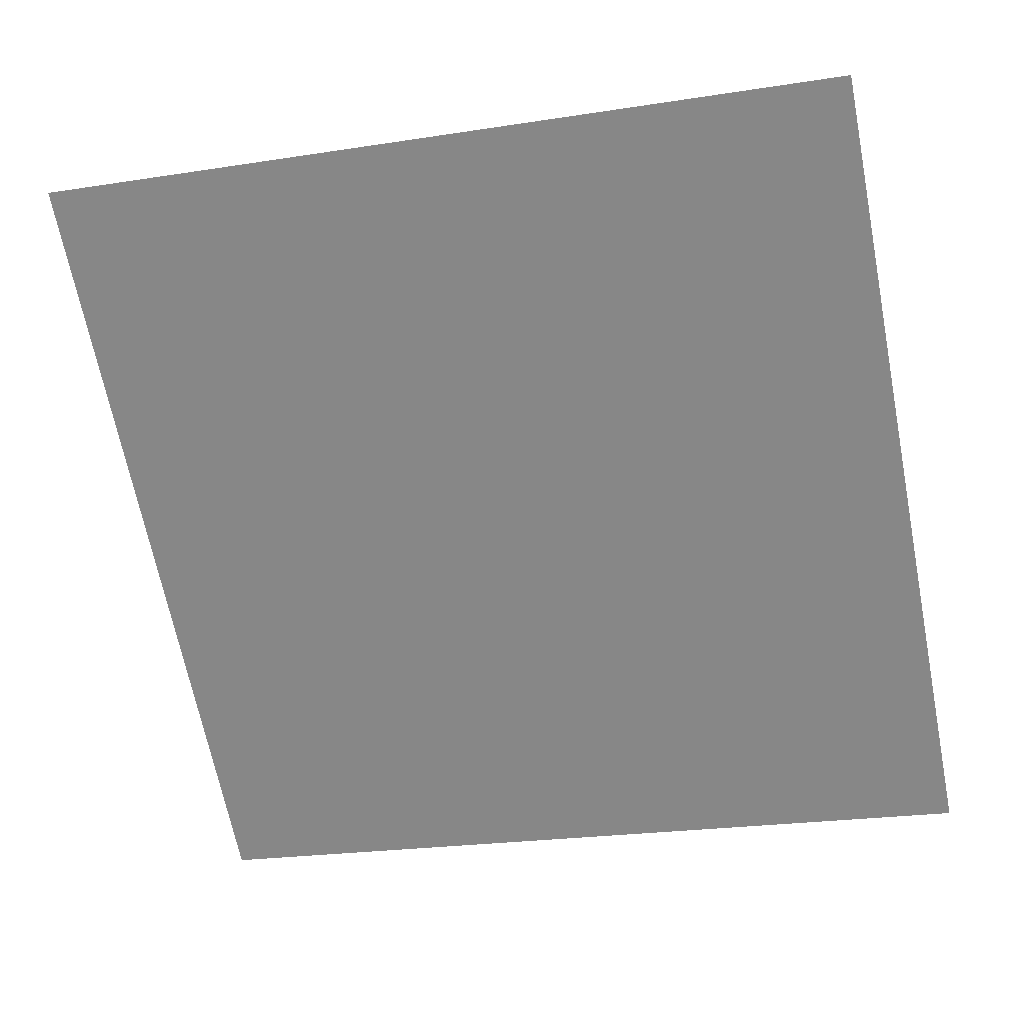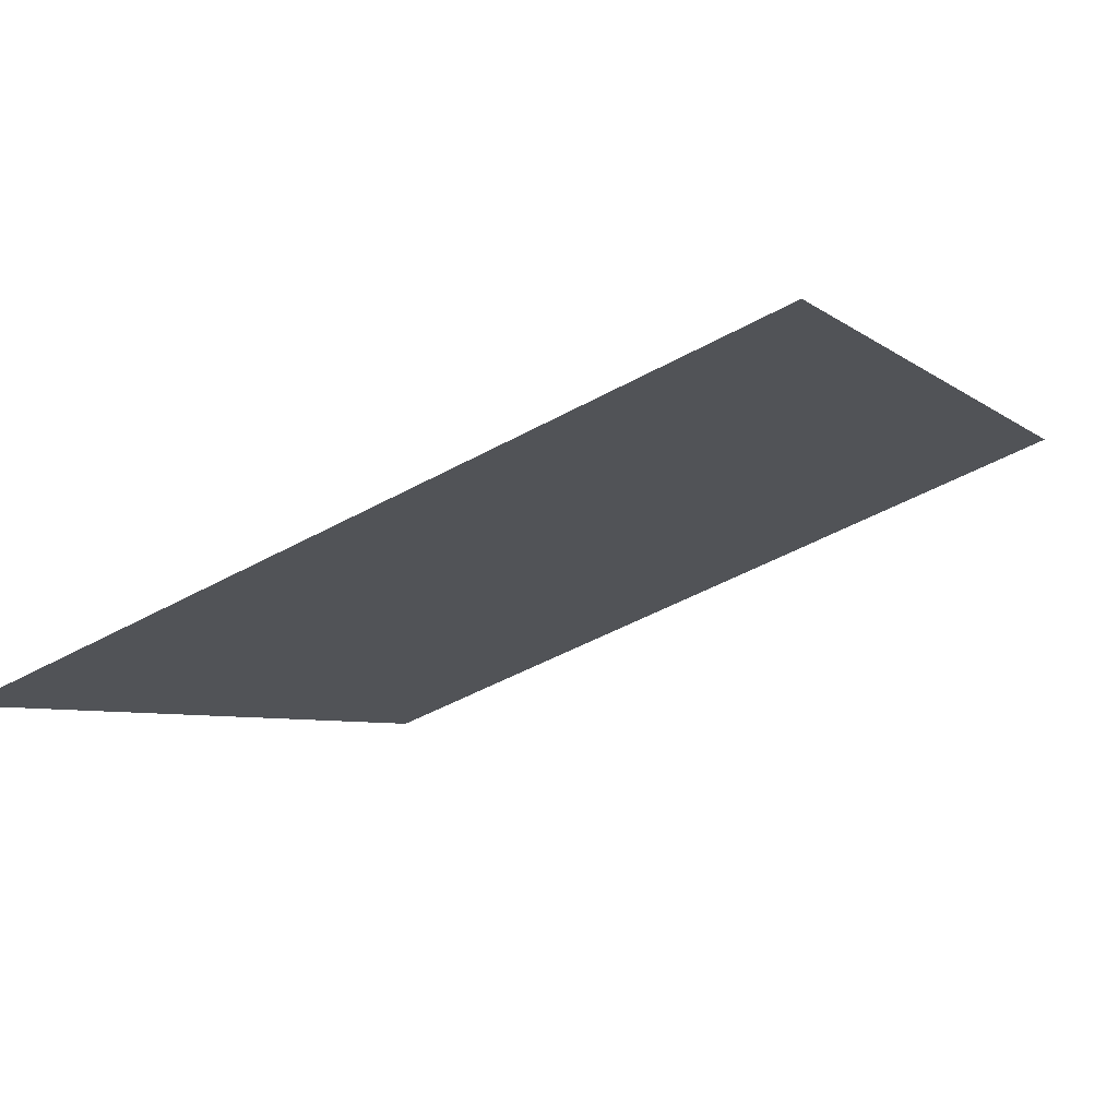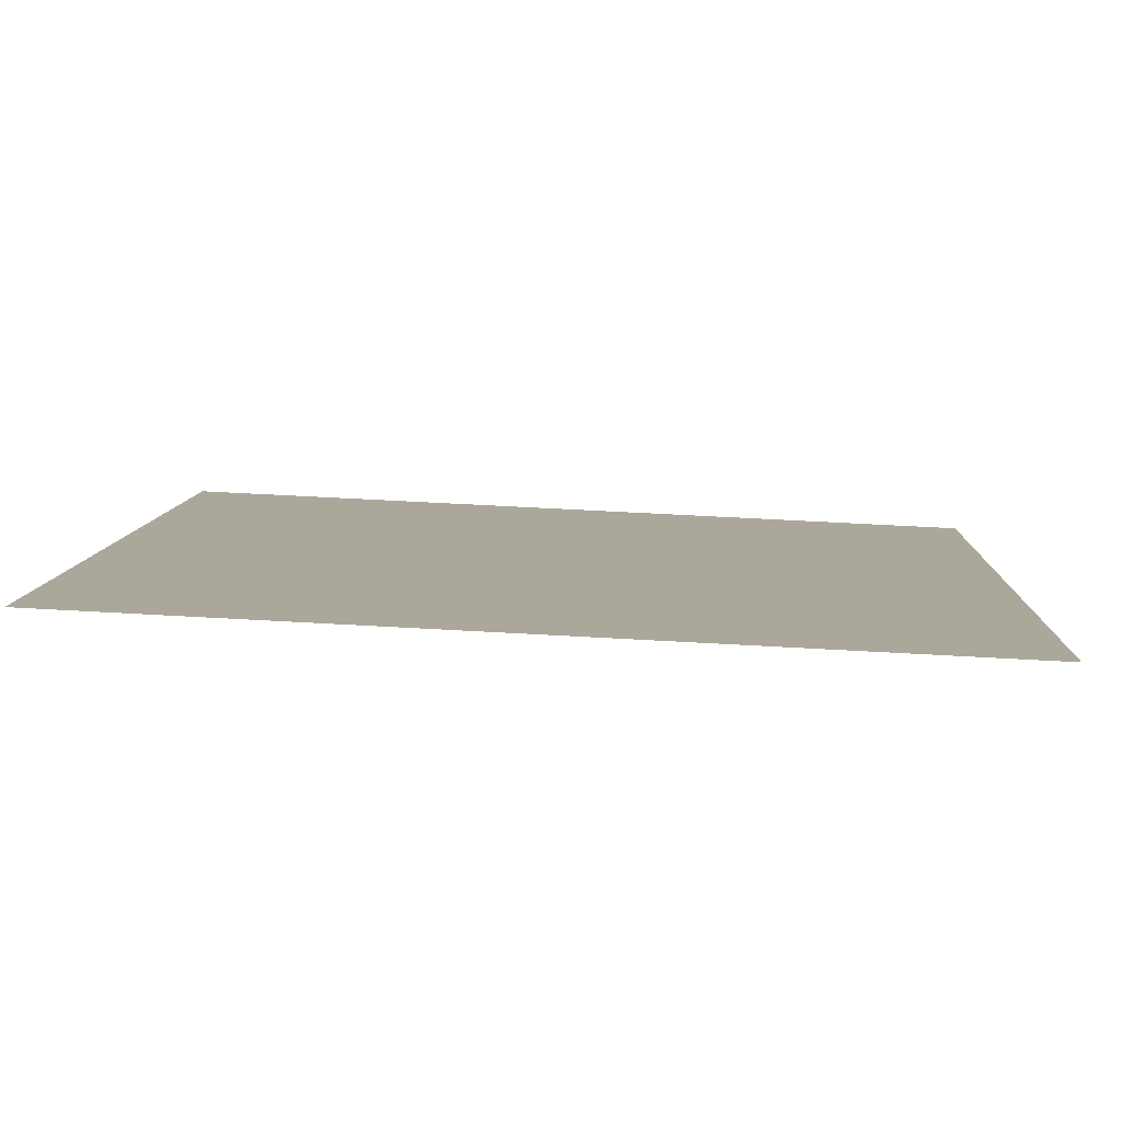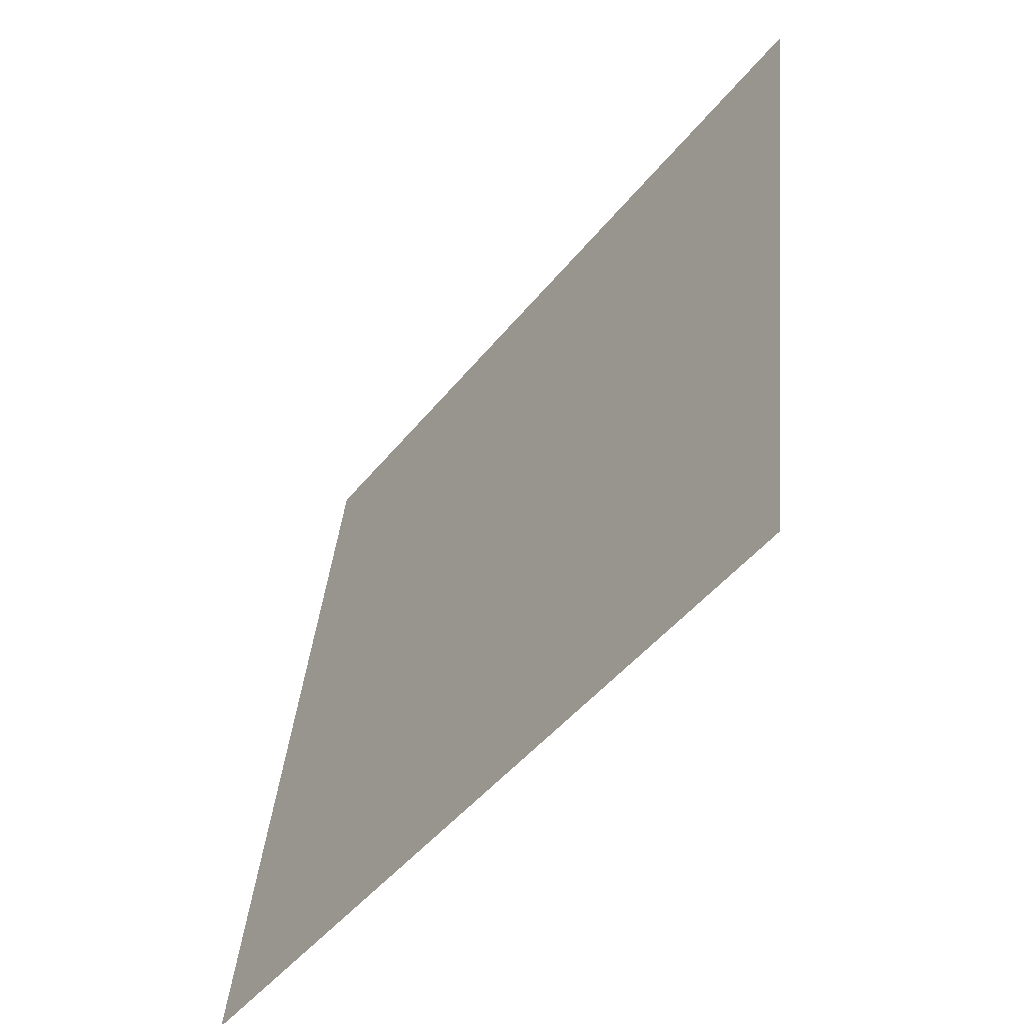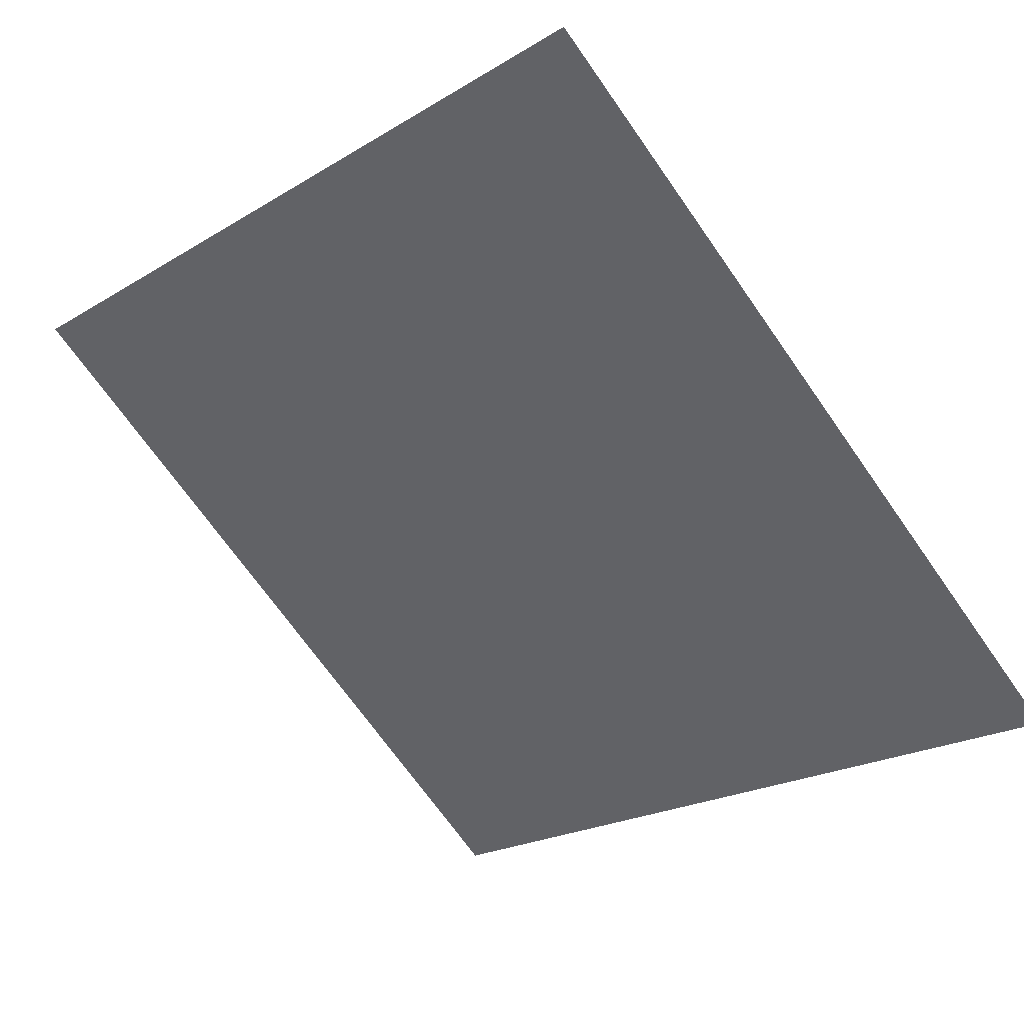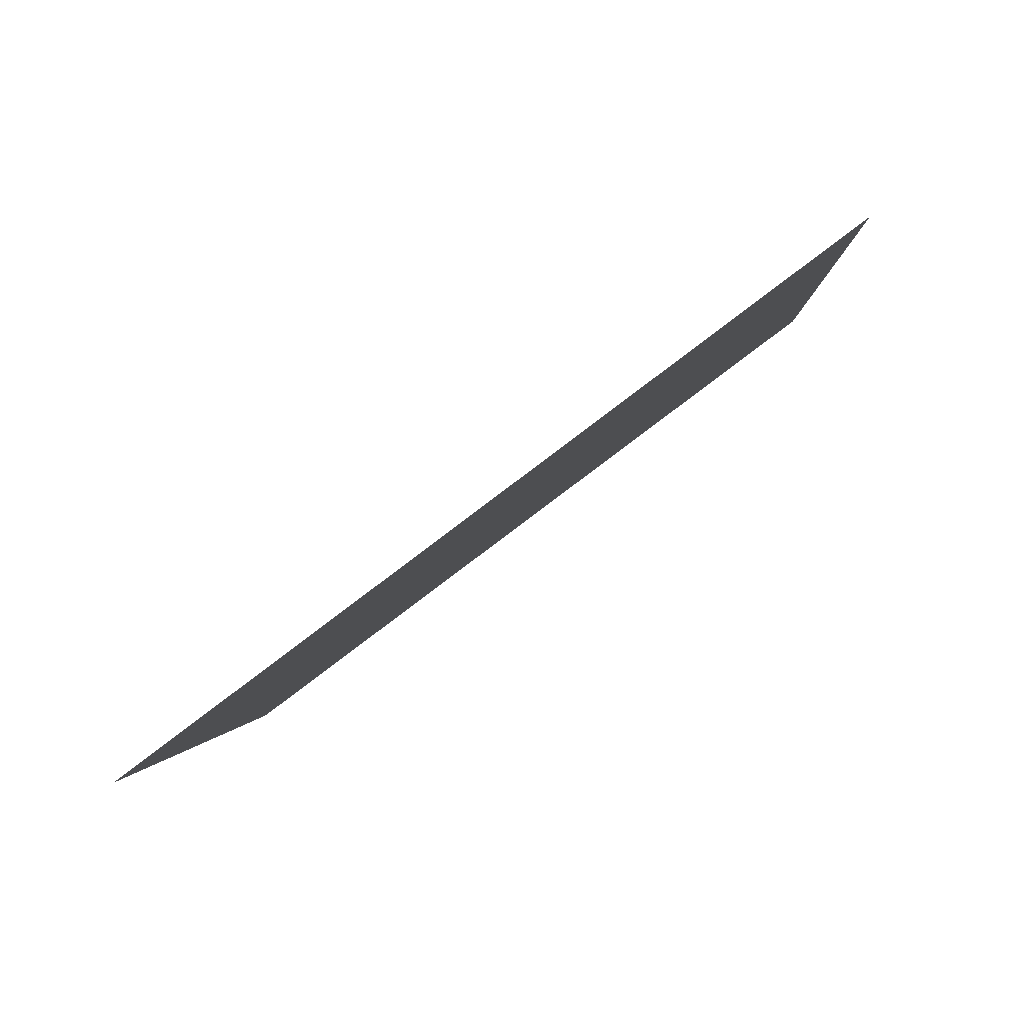
<metadata>
{"format":"obj","ext":"obj","renderer":"f3d","projection":"perspective","resolution":1024,"background":"white","views":[{"elev":-28.6,"azim":15.2,"up":"+Y"},{"elev":-46.2,"azim":-148.0,"up":"+Y"},{"elev":61.1,"azim":-177.8,"up":"+Z"},{"elev":38.5,"azim":93.9,"up":"+Z"},{"elev":-23.3,"azim":47.2,"up":"+Y"},{"elev":0.1,"azim":-86.7,"up":"+Y"}]}
</metadata>
<code>
v 0.08864 0.89 0.6483
v 0.08208 0.8901 0.6483
v 0.0822 0.8941 0.6536
v 0.08876 0.8939 0.6535
f 4 3 2 1

</code>
